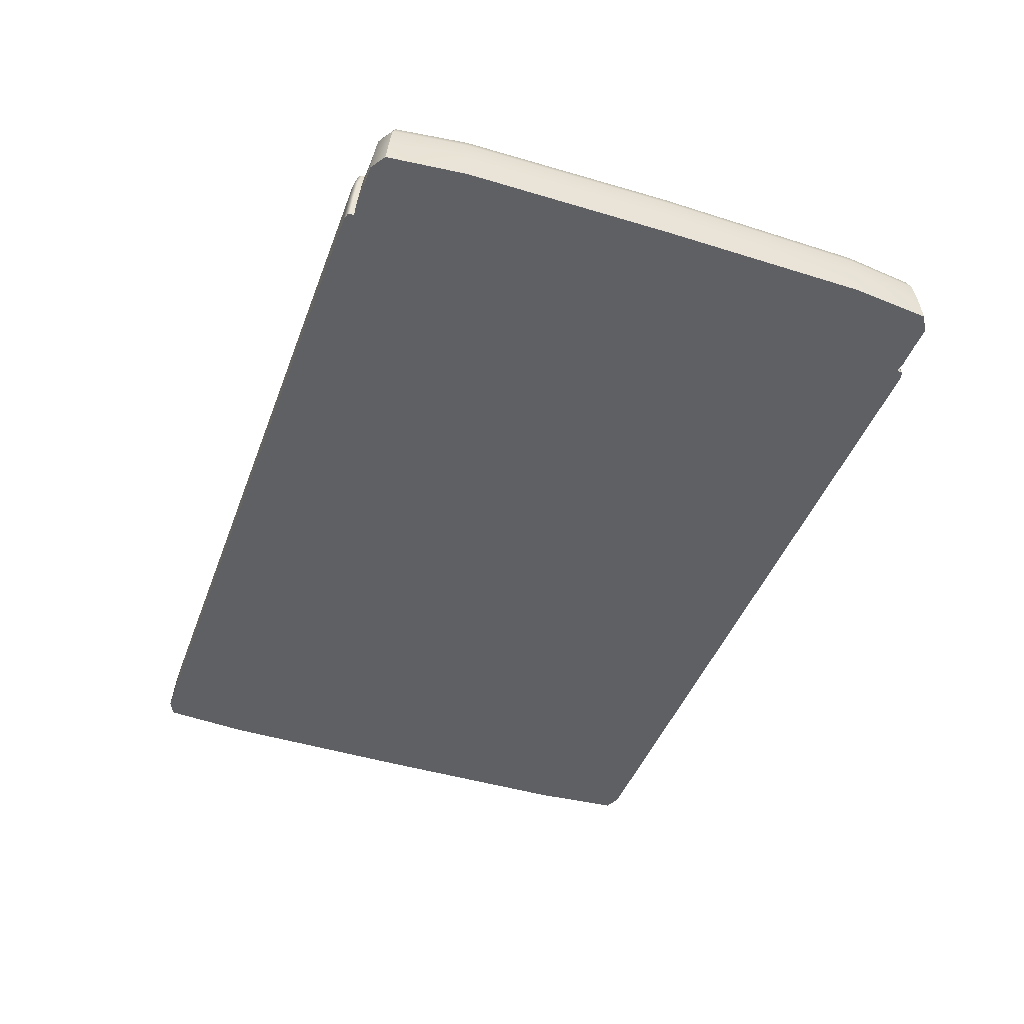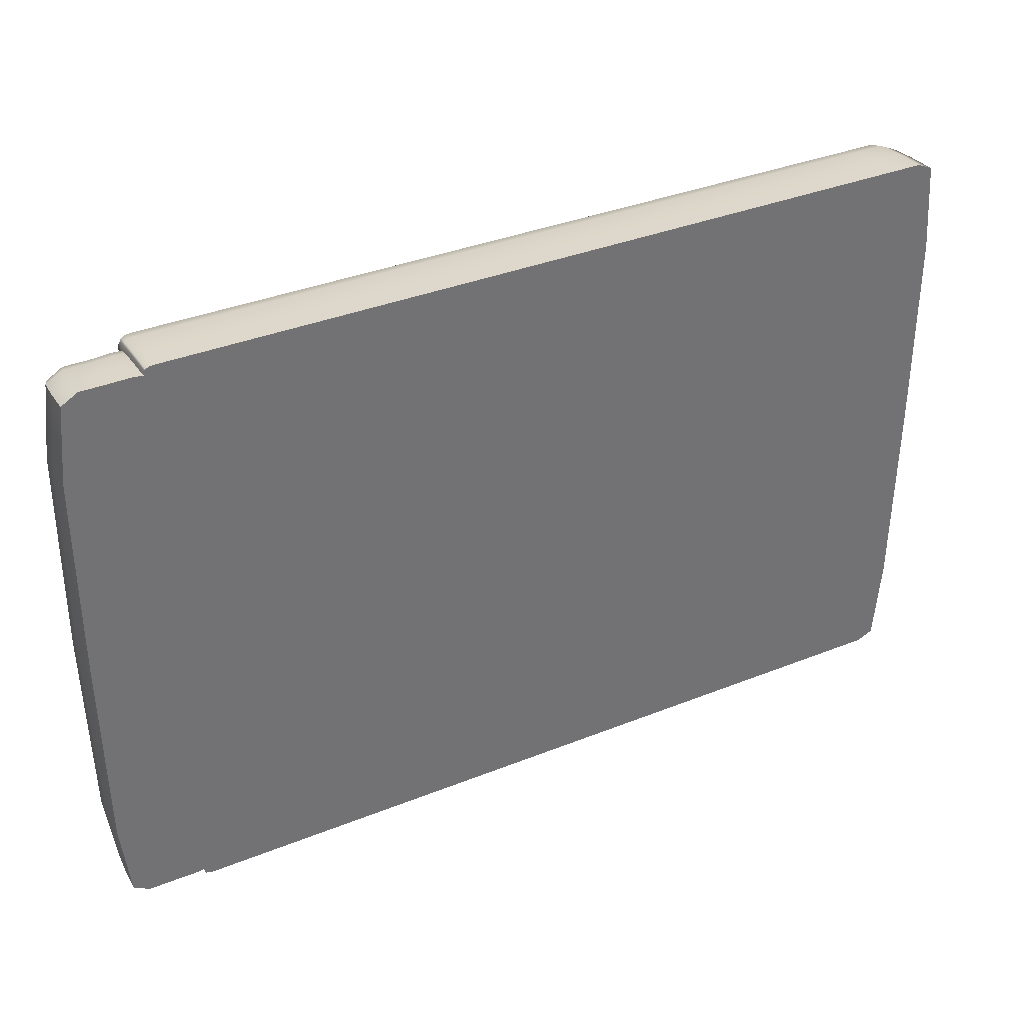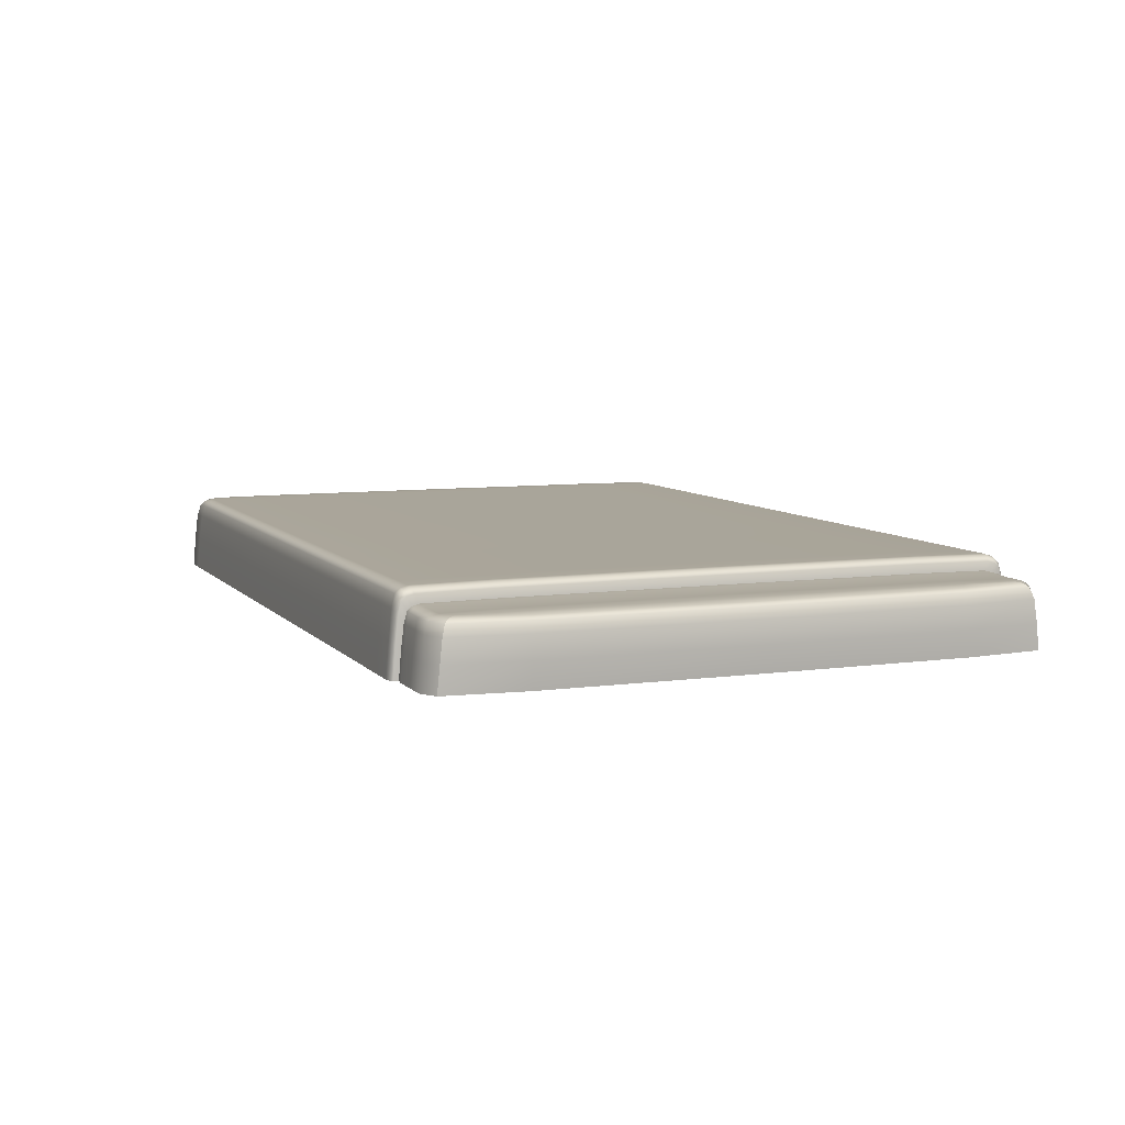
<metadata>
{"format":"obj","ext":"obj","renderer":"f3d","projection":"perspective","resolution":1024,"background":"white","views":[{"elev":-44.8,"azim":-109.7,"up":"+Y"},{"elev":36.4,"azim":-27.5,"up":"+Z"},{"elev":7.5,"azim":-111.8,"up":"+Y"}]}
</metadata>
<code>
g default
v -14.17 -1.248 -6.481
v -14.17 -1.248 6.498
v -14.17 0.2319 6.479
v -14.17 0.2319 -6.479
v -13.42 -1.248 9.272
v -13.39 0.2316 9.099
v -13.42 -1.248 -9.272
v -13.39 0.2316 -9.099
v -10.36 -1.248 9.495
v -5.605 -1.248 9.495
v -5.598 0.6178 9.32
v -10.35 0.6184 9.32
v -5.605 -1.248 -9.495
v -10.36 -1.248 -9.495
v -10.35 0.6184 -9.32
v -5.598 0.6178 -9.32
v -2.451 -1.248 9.495
v -2.449 0.6181 9.32
v -2.451 -1.248 -9.495
v -2.449 0.6181 -9.32
v 13.46 -1.248 9.495
v 14.17 -1.248 6.468
v 14.18 0.621 6.479
v 13.42 0.6213 9.317
v 14.17 -1.248 -6.468
v 14.18 0.621 -6.479
v 13.46 -1.248 -9.495
v 13.42 0.6213 -9.317
v 9.893 0.6204 -9.318
v 9.922 -1.248 -9.495
v 9.922 -1.248 9.495
v 9.893 0.6204 9.318
v -11.94 -1.248 9.286
v -11.93 0.2616 9.118
v -11.94 -1.248 -9.286
v -11.93 0.2616 -9.118
v -13.89 0.6652 -6.479
v -13.03 0.7348 -6.479
v -13.18 0.6629 -8.845
v -13.89 0.6652 6.479
v -13.18 0.6629 8.845
v -13.03 0.7348 6.479
v -11.86 0.6963 8.875
v -11.84 0.7769 6.479
v -11.84 0.7769 -6.479
v -11.86 0.6963 -8.875
v -10.3 1.238 6.479
v -10.31 1.138 9.073
v -5.55 1.135 9.076
v -5.518 1.238 6.479
v -2.435 1.136 9.074
v -2.426 1.238 6.479
v -10.31 1.138 -9.073
v -10.3 1.238 -6.479
v -5.518 1.238 -6.479
v -5.55 1.135 -9.076
v -2.426 1.238 -6.479
v -2.435 1.136 -9.074
v 9.706 1.151 9.058
v 9.578 1.24 6.479
v 9.578 1.24 -6.479
v 9.706 1.151 -9.058
v 13.17 1.155 9.052
v 12.98 1.241 6.479
v 13.9 1.154 6.479
v 13.9 1.154 -6.479
v 13.17 1.155 -9.052
v 12.98 1.241 -6.479
v -11.59 -1.248 9.383
v -11.43 -1.248 9.481
v -11.4 0.6013 9.31
v -11.59 0.4669 9.231
v -11.36 1.119 9.064
v -11.59 0.9615 8.998
v -11.43 -1.248 -9.481
v -11.59 -1.248 -9.383
v -11.59 0.4669 -9.231
v -11.4 0.6013 -9.31
v -11.59 0.9615 -8.998
v -11.36 1.119 -9.064
v -11.59 1.057 6.479
v -11.36 1.219 6.479
v -11.36 1.219 -6.479
v -11.59 1.057 -6.479
v 13.06 1.22 8.808
v 12.23 1.241 6.479
v 13.56 1.23 6.479
v 13.65 1.155 8.835
v 13.98 1.153 -2e-06
v 13.56 1.23 -6.479
v 13.65 1.155 -8.835
v 13.06 1.22 -8.808
v 12.23 1.241 -6.479
v 12.38 1.154 -9.053
v -13.01 0.741 -2e-06
v -10.3 1.248 -1e-06
v -5.515 1.248 -0
v -2.425 1.248 -0
v 12.96 1.248 -2e-06
v -14.05 0.5555 6.479
v -14.05 0.5555 -6.479
v -13.3 0.554 8.996
v -13.3 0.554 -8.996
v -5.576 1.004 9.223
v -10.33 1.006 9.221
v -10.33 1.006 -9.221
v -5.576 1.004 -9.223
v -2.443 1.005 9.222
v -2.443 1.005 -9.222
v 14.06 1.016 6.479
v 13.31 1.017 9.21
v 14.06 1.016 -6.479
v 13.31 1.017 -9.21
v 9.808 1.014 -9.213
v 9.561 1.248 -1e-06
v 9.808 1.014 9.213
v -11.9 0.5868 9.021
v -11.84 0.7847 -2e-06
v -11.9 0.5868 -9.021
v -11.56 -1.248 9.439
v -11.42 -0.2286 9.398
v -11.53 0.5498 9.279
v -11.59 -0.3167 9.311
v -11.38 0.9869 9.212
v -11.48 1.061 9.041
v -11.59 0.8336 9.139
v -11.56 -1.248 -9.439
v -11.59 -0.3167 -9.311
v -11.53 0.5498 -9.279
v -11.42 -0.2286 -9.398
v -11.59 0.8336 -9.139
v -11.48 1.061 -9.041
v -11.38 0.9869 -9.212
v -11.48 1.16 6.479
v -11.36 1.228 -2e-06
v -11.48 1.16 -6.479
v -11.59 1.067 -2e-06
v -11.59 1.029 8.777
v -11.36 1.189 8.827
v -11.59 1.029 -8.777
v -11.36 1.189 -8.827
v -11.27 -1.248 9.495
v -11.25 0.6184 9.32
v -11.27 -1.248 -9.495
v -11.25 0.6184 -9.32
v -11.21 1.238 6.479
v -11.21 1.138 9.072
v -11.21 1.138 -9.072
v -11.21 1.238 -6.479
v -11.62 -1.248 9.244
v -11.62 0.2951 9.087
v -11.62 0.2951 -9.087
v -11.62 -1.248 -9.244
v -11.62 0.7073 8.854
v -11.62 0.7862 6.421
v -11.62 0.7862 -6.421
v -11.62 0.7073 -8.854
v -14.22 -1.248 -2e-06
v -14.21 -0.4621 6.479
v -14.26 0.232 -2e-06
v -14.21 -0.4621 -6.479
v -13.93 -1.248 8.961
v -13.42 -0.4621 9.188
v -13.89 0.2318 8.793
v -13.93 -1.248 -8.961
v -13.89 0.2318 -8.793
v -13.42 -0.4621 -9.188
v -7.992 -1.248 9.495
v -5.605 -0.2171 9.41
v -7.985 0.6181 9.32
v -10.36 -0.2171 9.41
v -7.992 -1.248 -9.495
v -10.36 -0.2171 -9.41
v -7.985 0.6181 -9.32
v -5.605 -0.2171 -9.41
v -4.646 -1.248 9.495
v -2.451 -0.2171 9.41
v -4.639 0.6177 9.32
v -4.646 -1.248 -9.495
v -4.639 0.6177 -9.32
v -2.451 -0.2171 -9.41
v 13.96 -1.248 9.266
v 14.21 -0.2171 6.479
v 13.92 0.6212 9.092
v 13.46 -0.2171 9.41
v 14.21 -1.248 0
v 14.21 -0.2171 -6.479
v 14.26 0.6209 -2e-06
v 13.96 -1.248 -9.266
v 13.46 -0.2171 -9.41
v 13.92 0.6212 -9.092
v 9.922 -0.2171 -9.41
v 3.646 -1.248 -9.495
v 3.634 0.6192 -9.319
v 3.646 -1.248 9.495
v 9.922 -0.2171 9.41
v 3.634 0.6192 9.319
v 12.65 -1.248 -9.495
v 12.62 0.6211 -9.317
v 12.65 -1.248 9.495
v 12.62 0.6211 9.317
v -12.64 -1.248 9.272
v -11.94 -0.443 9.204
v -12.62 0.2309 9.099
v -12.64 -1.248 -9.272
v -12.62 0.2309 -9.099
v -11.94 -0.443 -9.204
v -13.56 0.7263 -6.479
v -13.09 0.716 -8.609
v -13.64 0.6647 -8.547
v -13.98 0.6654 -2e-06
v -13.56 0.7263 6.479
v -13.64 0.6647 8.547
v -13.09 0.716 8.609
v -12.49 0.6589 8.851
v -11.85 0.7535 8.643
v -12.41 0.7341 6.479
v -12.41 0.7341 -6.479
v -11.85 0.7535 -8.643
v -12.49 0.6589 -8.851
v -10.3 1.208 8.833
v -7.94 1.136 9.074
v -5.53 1.206 8.837
v -7.919 1.238 6.479
v -4.591 1.134 9.077
v -2.43 1.207 8.835
v -4.558 1.237 6.479
v -10.3 1.208 -8.833
v -7.919 1.238 -6.479
v -5.53 1.206 -8.837
v -7.94 1.136 -9.074
v -4.558 1.237 -6.479
v -2.43 1.207 -8.835
v -4.591 1.134 -9.077
v 3.548 1.143 9.066
v 9.628 1.217 8.815
v 3.49 1.239 6.479
v 3.49 1.239 -6.479
v 9.628 1.217 -8.815
v 3.548 1.143 -9.066
v 12.38 1.154 9.053
v -14.3 -0.4621 -2e-06
v -13.93 -0.4621 8.88
v -13.93 -0.4621 -8.88
v -7.992 -0.2171 9.41
v -7.992 -0.2171 -9.41
v -4.646 -0.2171 9.41
v -4.646 -0.2171 -9.41
v 13.96 -0.2171 9.182
v 14.3 -0.2171 -2e-06
v 13.96 -0.2171 -9.182
v 3.646 -0.2171 -9.41
v 3.646 -0.2171 9.41
v 12.65 -0.2171 -9.41
v 12.65 -0.2171 9.41
v -12.64 -0.4621 9.188
v -12.64 -0.4621 -9.188
v -13.5 0.7171 -8.319
v -13.58 0.7293 -2e-06
v -13.5 0.7171 8.319
v -12.44 0.7133 8.615
v -12.44 0.7133 -8.615
v -7.926 1.207 8.835
v -4.571 1.206 8.838
v -7.926 1.207 -8.835
v -4.571 1.206 -8.838
v 3.513 1.212 8.825
v 3.513 1.212 -8.825
v 12.29 1.219 8.809
v 13.51 1.22 8.599
v 13.58 1.233 0
v 13.51 1.22 -8.599
v 12.29 1.219 -8.809
v -7.916 1.248 -1e-06
v -4.554 1.248 -0
v -14.14 0.5557 -2e-06
v -13.78 0.5552 8.693
v -13.78 0.5552 -8.693
v -7.964 1.005 9.222
v -7.964 1.005 -9.222
v -4.617 1.003 9.224
v -4.617 1.003 -9.224
v 13.8 1.017 8.988
v 14.14 1.016 -2e-06
v 13.8 1.017 -8.988
v 3.595 1.009 -9.218
v 3.482 1.248 -0
v 3.595 1.009 9.218
v 12.51 1.017 -9.21
v 12.21 1.248 -1e-06
v 12.51 1.017 9.21
v -12.56 0.5514 9
v -12.4 0.741 -2e-06
v -12.56 0.5514 -9
v -11.55 -0.2631 9.362
v -11.51 0.9293 9.184
v -11.55 -0.2631 -9.362
v -11.51 0.9293 -9.184
v -11.48 1.169 -2e-06
v -11.48 1.131 8.812
v -11.48 1.131 -8.812
v -11.26 -0.2171 9.41
v -11.26 -0.2171 -9.41
v -11.21 1.209 8.832
v -11.21 1.209 -8.832
v -11.21 1.248 -2e-06
v -11.23 1.006 9.221
v -11.23 1.006 -9.221
v -11.62 -0.3649 9.169
v -11.62 -0.3649 -9.169
v -11.62 0.763 8.631
v -11.62 0.763 -8.631
v -11.62 0.7939 -2e-06
v -11.62 0.6019 8.994
v -11.62 0.6019 -8.994
v -13.42 -1.248 6.422
v -13.42 -1.248 -2e-06
v -13.42 -1.248 -6.405
v -12.64 -1.248 4.636
v -13.42 -1.248 -2e-06
v -12.64 -1.248 -2e-06
v -12.64 -1.248 -4.636
v -12.64 -1.248 4.636
v -11.94 -1.248 4.643
v -12.64 -1.248 -2e-06
v -11.94 -1.248 -1e-06
v -12.64 -1.248 -4.636
v -11.94 -1.248 -4.643
v -11.94 -1.248 4.643
v -11.62 -1.248 4.664
v -11.94 -1.248 -1e-06
v -11.62 -1.248 -1e-06
v -11.94 -1.248 -4.643
v -11.62 -1.248 -4.664
v -11.62 -1.248 4.664
v -11.59 -1.248 4.692
v -11.62 -1.248 -1e-06
v -11.59 -1.248 1e-06
v -11.62 -1.248 -4.664
v -11.59 -1.248 -4.692
v -11.59 -1.248 4.692
v -11.56 -1.248 4.72
v -11.59 -1.248 1e-06
v -11.56 -1.248 -1e-06
v -11.59 -1.248 -4.692
v -11.56 -1.248 -4.72
v -11.56 -1.248 4.72
v -11.43 -1.248 4.74
v -11.56 -1.248 -1e-06
v -11.43 -1.248 -1e-06
v -11.56 -1.248 -4.72
v -11.43 -1.248 -4.74
v -11.43 -1.248 4.74
v -11.27 -1.248 4.747
v -11.43 -1.248 -1e-06
v -11.27 -1.248 -1e-06
v -11.43 -1.248 -4.74
v -11.27 -1.248 -4.747
v -11.27 -1.248 4.747
v -10.36 -1.248 4.747
v -11.27 -1.248 -1e-06
v -10.36 -1.248 -1e-06
v -11.27 -1.248 -4.747
v -10.36 -1.248 -4.747
v -10.36 -1.248 4.747
v -7.992 -1.248 4.747
v -10.36 -1.248 -1e-06
v -7.992 -1.248 -1e-06
v -10.36 -1.248 -4.747
v -7.992 -1.248 -4.747
v -7.992 -1.248 4.747
v -5.605 -1.248 4.747
v -7.992 -1.248 -1e-06
v -5.605 -1.248 -0
v -7.992 -1.248 -4.747
v -5.605 -1.248 -4.747
v -5.605 -1.248 4.747
v -4.646 -1.248 4.747
v -5.605 -1.248 -0
v -4.646 -1.248 -0
v -5.605 -1.248 -4.747
v -4.646 -1.248 -4.747
v -4.646 -1.248 4.747
v -2.451 -1.248 4.747
v -4.646 -1.248 -0
v -2.451 -1.248 -0
v -4.646 -1.248 -4.747
v -2.451 -1.248 -4.747
v 3.646 -1.248 -4.747
v -2.451 -1.248 -4.747
v 3.646 -1.248 -0
v -2.451 -1.248 -0
v 3.646 -1.248 4.747
v -2.451 -1.248 4.747
v 9.922 -1.248 -4.747
v 3.646 -1.248 -4.747
v 9.922 -1.248 -1e-06
v 3.646 -1.248 -0
v 9.922 -1.248 4.747
v 3.646 -1.248 4.747
v 12.65 -1.248 -4.747
v 9.922 -1.248 -4.747
v 12.65 -1.248 -1e-06
v 9.922 -1.248 -1e-06
v 12.65 -1.248 4.747
v 9.922 -1.248 4.747
v 13.46 -1.248 -4.747
v 12.65 -1.248 -4.747
v 13.46 -1.248 0
v 12.65 -1.248 0
v 13.46 -1.248 4.747
v 12.65 -1.248 4.747
v 13.46 -1.248 4.747
v 13.46 -1.248 0
v 13.46 -1.248 -4.747
g polySurface8 pCube197
f 1 158 242 161
f 158 2 159 242
f 242 159 3 160
f 161 242 160 4
f 2 162 243 159
f 162 5 163 243
f 243 163 6 164
f 159 243 164 3
f 7 165 244 167
f 165 1 161 244
f 244 161 4 166
f 167 244 166 8
f 9 168 245 171
f 168 10 169 245
f 245 169 11 170
f 171 245 170 12
f 13 172 246 175
f 172 14 173 246
f 246 173 15 174
f 175 246 174 16
f 10 176 247 169
f 176 17 177 247
f 247 177 18 178
f 169 247 178 11
f 19 179 248 181
f 179 13 175 248
f 248 175 16 180
f 181 248 180 20
f 21 182 249 185
f 182 22 183 249
f 249 183 23 184
f 185 249 184 24
f 22 186 250 183
f 186 25 187 250
f 250 187 26 188
f 183 250 188 23
f 25 189 251 187
f 189 27 190 251
f 251 190 28 191
f 187 251 191 26
f 29 192 252 194
f 192 30 193 252
f 252 193 19 181
f 194 252 181 20
f 17 195 253 177
f 195 31 196 253
f 253 196 32 197
f 177 253 197 18
f 28 190 254 199
f 190 27 198 254
f 254 198 30 192
f 199 254 192 29
f 31 200 255 196
f 200 21 185 255
f 255 185 24 201
f 196 255 201 32
f 6 163 256 204
f 163 5 202 256
f 256 202 33 203
f 204 256 203 34
f 35 205 257 207
f 205 7 167 257
f 257 167 8 206
f 207 257 206 36
f 37 208 258 210
f 258 208 38 209
f 210 258 209 39
f 208 37 211 259
f 259 211 40 212
f 212 40 213 260
f 260 213 41 214
f 212 260 214 42
f 42 214 261 217
f 214 41 215 261
f 261 215 43 216
f 217 261 216 44
f 39 209 262 220
f 209 38 218 262
f 262 218 45 219
f 220 262 219 46
f 47 221 263 224
f 221 48 222 263
f 263 222 49 223
f 224 263 223 50
f 50 223 264 227
f 223 49 225 264
f 264 225 51 226
f 227 264 226 52
f 53 228 265 231
f 228 54 229 265
f 265 229 55 230
f 231 265 230 56
f 56 230 266 234
f 230 55 232 266
f 266 232 57 233
f 234 266 233 58
f 52 226 267 237
f 226 51 235 267
f 267 235 59 236
f 237 267 236 60
f 58 233 268 240
f 233 57 238 268
f 268 238 61 239
f 240 268 239 62
f 60 236 269 86
f 236 59 241 269
f 269 241 63 85
f 86 269 85 64
f 65 87 270 88
f 270 87 64 85
f 88 270 85 63
f 87 65 89 271
f 271 89 66 90
f 90 66 91 272
f 272 91 67 92
f 90 272 92 68
f 62 239 273 94
f 239 61 93 273
f 273 93 68 92
f 94 273 92 67
f 259 212 42 95
f 208 259 95 38
f 54 96 274 229
f 96 47 224 274
f 274 224 50 97
f 229 274 97 55
f 55 97 275 232
f 97 50 227 275
f 275 227 52 98
f 232 275 98 57
f 68 99 271 90
f 99 64 87 271
f 4 160 276 101
f 160 3 100 276
f 276 100 40 211
f 101 276 211 37
f 3 164 277 100
f 164 6 102 277
f 277 102 41 213
f 100 277 213 40
f 8 166 278 103
f 166 4 101 278
f 278 101 37 210
f 103 278 210 39
f 12 170 279 105
f 170 11 104 279
f 279 104 49 222
f 105 279 222 48
f 16 174 280 107
f 174 15 106 280
f 280 106 53 231
f 107 280 231 56
f 11 178 281 104
f 178 18 108 281
f 281 108 51 225
f 104 281 225 49
f 20 180 282 109
f 180 16 107 282
f 282 107 56 234
f 109 282 234 58
f 24 184 283 111
f 184 23 110 283
f 283 110 65 88
f 111 283 88 63
f 23 188 284 110
f 188 26 112 284
f 284 112 66 89
f 110 284 89 65
f 26 191 285 112
f 191 28 113 285
f 285 113 67 91
f 112 285 91 66
f 62 114 286 240
f 114 29 194 286
f 286 194 20 109
f 240 286 109 58
f 57 98 287 238
f 98 52 237 287
f 287 237 60 115
f 238 287 115 61
f 18 197 288 108
f 197 32 116 288
f 288 116 59 235
f 108 288 235 51
f 67 113 289 94
f 113 28 199 289
f 289 199 29 114
f 94 289 114 62
f 61 115 290 93
f 115 60 86 290
f 290 86 64 99
f 93 290 99 68
f 32 201 291 116
f 201 24 111 291
f 291 111 63 241
f 116 291 241 59
f 41 102 292 215
f 102 6 204 292
f 292 204 34 117
f 215 292 117 43
f 38 95 293 218
f 95 42 217 293
f 293 217 44 118
f 218 293 118 45
f 36 206 294 119
f 206 8 103 294
f 294 103 39 220
f 119 294 220 46
f 69 120 295 123
f 120 70 121 295
f 295 121 71 122
f 123 295 122 72
f 72 122 296 126
f 122 71 124 296
f 296 124 73 125
f 126 296 125 74
f 75 127 297 130
f 127 76 128 297
f 297 128 77 129
f 130 297 129 78
f 78 129 298 133
f 129 77 131 298
f 298 131 79 132
f 133 298 132 80
f 81 134 299 137
f 134 82 135 299
f 299 135 83 136
f 137 299 136 84
f 82 134 300 139
f 134 81 138 300
f 300 138 74 125
f 139 300 125 73
f 80 132 301 141
f 132 79 140 301
f 301 140 84 136
f 141 301 136 83
f 71 121 302 143
f 121 70 142 302
f 302 142 9 171
f 143 302 171 12
f 14 144 303 173
f 144 75 130 303
f 303 130 78 145
f 173 303 145 15
f 48 221 304 147
f 221 47 146 304
f 304 146 82 139
f 147 304 139 73
f 54 228 305 149
f 228 53 148 305
f 305 148 80 141
f 149 305 141 83
f 83 135 306 149
f 135 82 146 306
f 306 146 47 96
f 149 306 96 54
f 71 143 307 124
f 143 12 105 307
f 307 105 48 147
f 124 307 147 73
f 15 145 308 106
f 145 78 133 308
f 308 133 80 148
f 106 308 148 53
f 34 203 309 151
f 203 33 150 309
f 309 150 69 123
f 151 309 123 72
f 35 207 310 153
f 207 36 152 310
f 310 152 77 128
f 153 310 128 76
f 44 216 311 155
f 216 43 154 311
f 311 154 74 138
f 155 311 138 81
f 46 219 312 157
f 219 45 156 312
f 312 156 84 140
f 157 312 140 79
f 45 118 313 156
f 118 44 155 313
f 313 155 81 137
f 156 313 137 84
f 43 117 314 154
f 117 34 151 314
f 314 151 72 126
f 154 314 126 74
f 36 119 315 152
f 119 46 157 315
f 315 157 79 131
f 152 315 131 77
f 5 162 2 316
f 316 2 158 317
f 317 158 1 318
f 318 1 165 7
f 202 5 316 319
f 319 316 320 321
f 321 320 318 322
f 322 318 7 205
f 33 202 323 324
f 324 323 325 326
f 326 325 327 328
f 328 327 205 35
f 150 33 329 330
f 330 329 331 332
f 332 331 333 334
f 334 333 35 153
f 69 150 335 336
f 336 335 337 338
f 338 337 339 340
f 340 339 153 76
f 120 69 341 342
f 342 341 343 344
f 344 343 345 346
f 346 345 76 127
f 70 120 347 348
f 348 347 349 350
f 350 349 351 352
f 352 351 127 75
f 142 70 353 354
f 354 353 355 356
f 356 355 357 358
f 358 357 75 144
f 9 142 359 360
f 360 359 361 362
f 362 361 363 364
f 364 363 144 14
f 168 9 365 366
f 366 365 367 368
f 368 367 369 370
f 370 369 14 172
f 10 168 371 372
f 372 371 373 374
f 374 373 375 376
f 376 375 172 13
f 176 10 377 378
f 378 377 379 380
f 380 379 381 382
f 382 381 13 179
f 17 176 383 384
f 384 383 385 386
f 386 385 387 388
f 388 387 179 19
f 19 193 389 390
f 390 389 391 392
f 392 391 393 394
f 394 393 195 17
f 193 30 395 396
f 396 395 397 398
f 398 397 399 400
f 400 399 31 195
f 30 198 401 402
f 402 401 403 404
f 404 403 405 406
f 406 405 200 31
f 198 27 407 408
f 408 407 409 410
f 410 409 411 412
f 412 411 21 200
f 182 21 413 22
f 22 413 414 186
f 186 414 415 25
f 25 415 27 189

</code>
